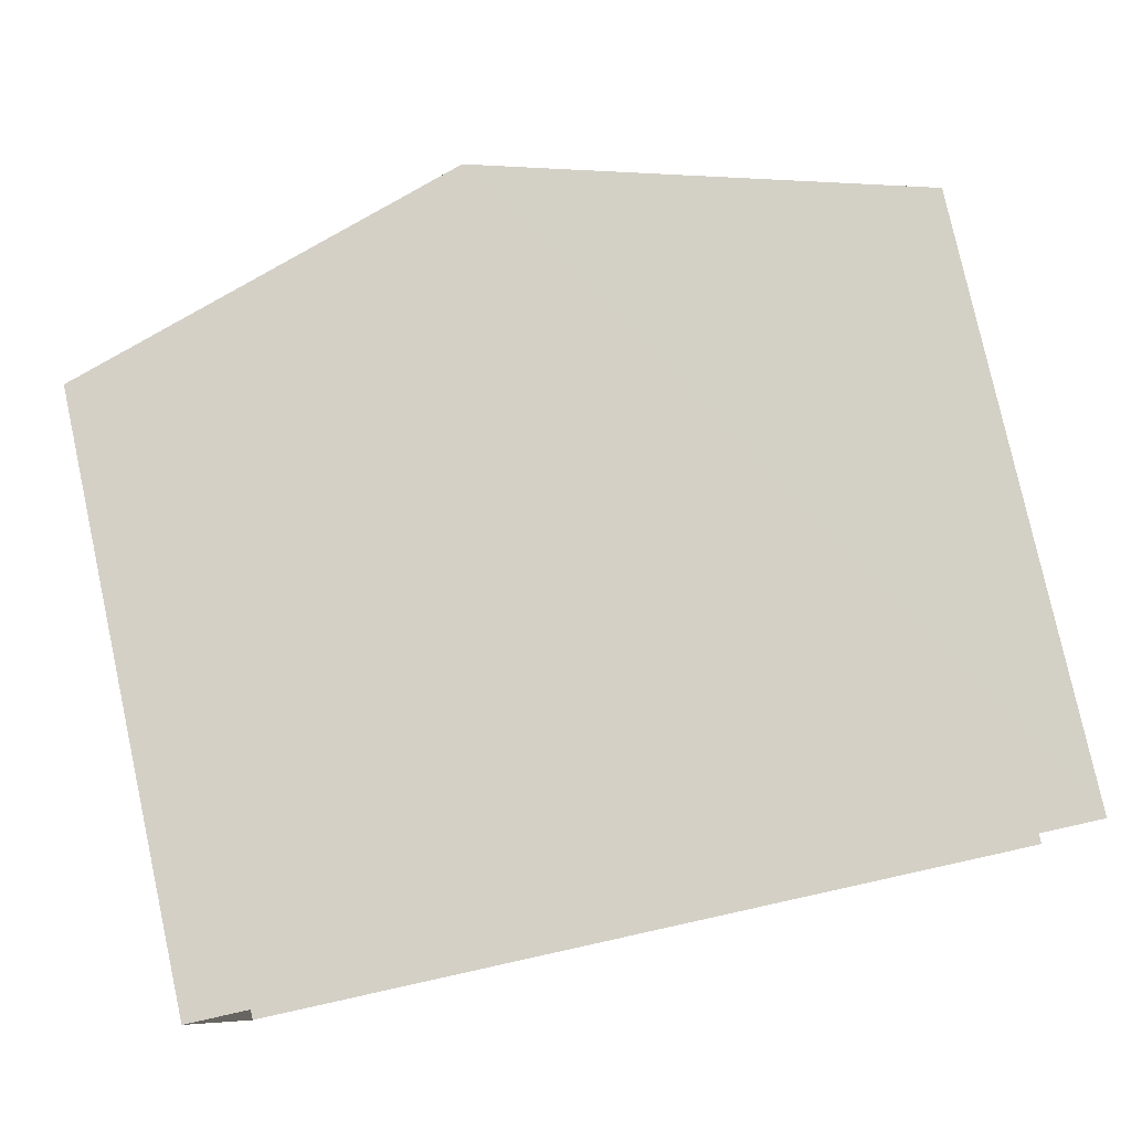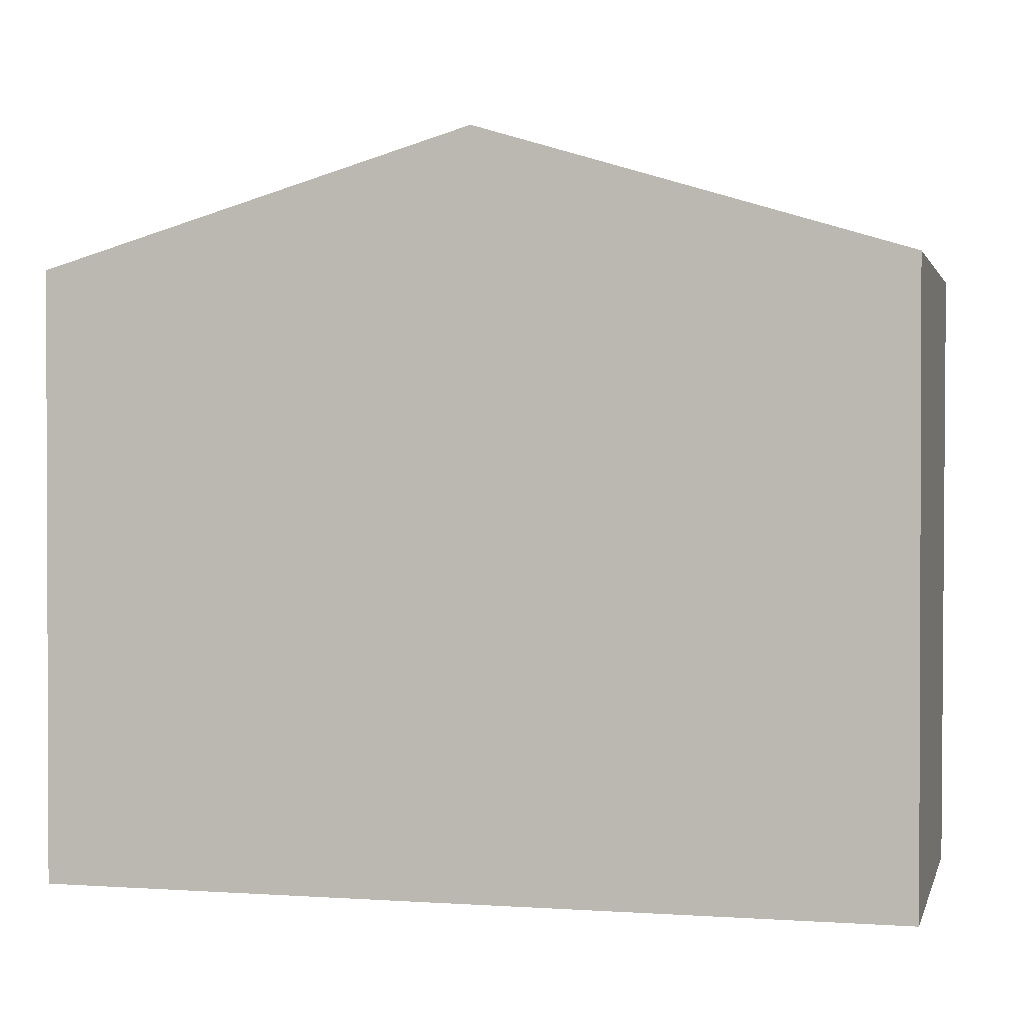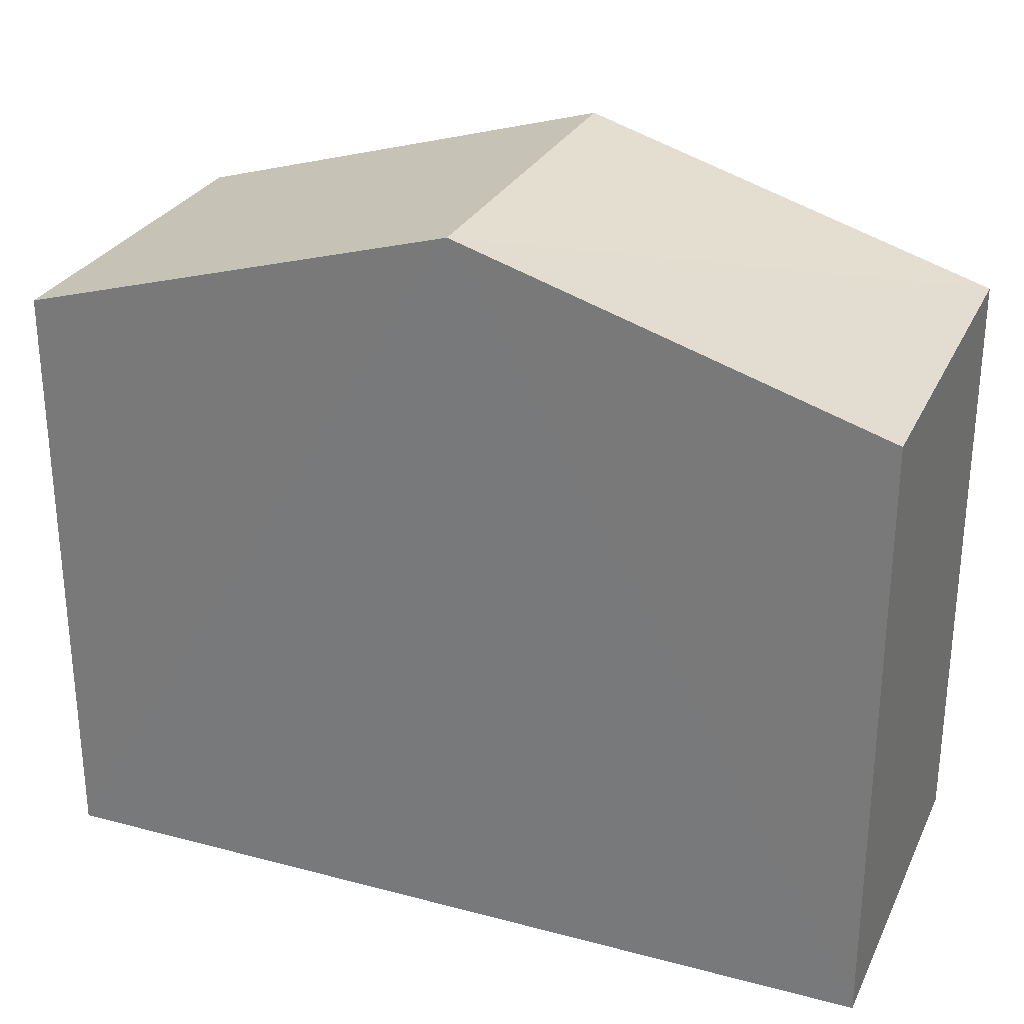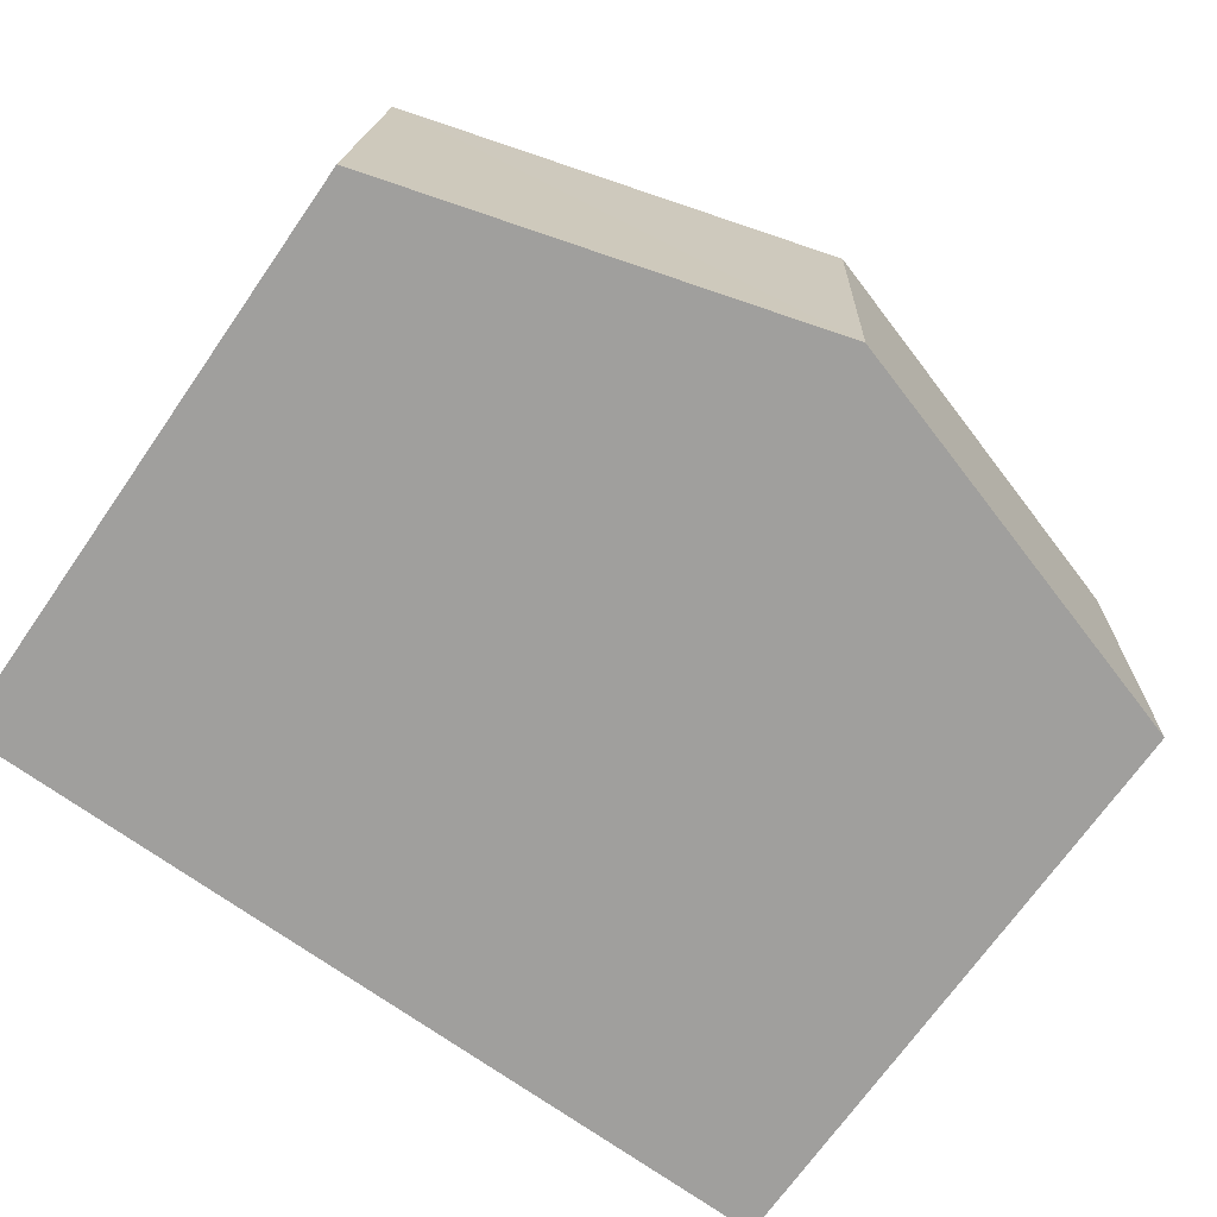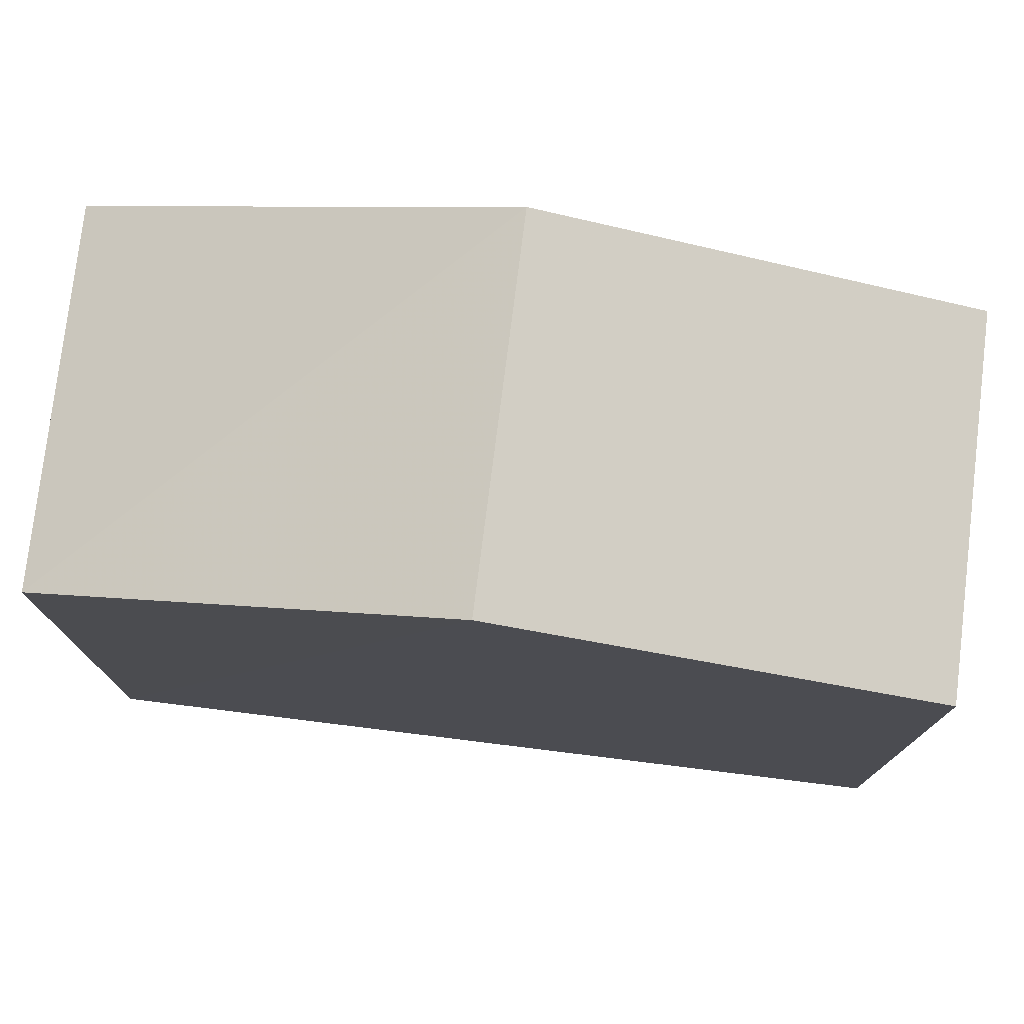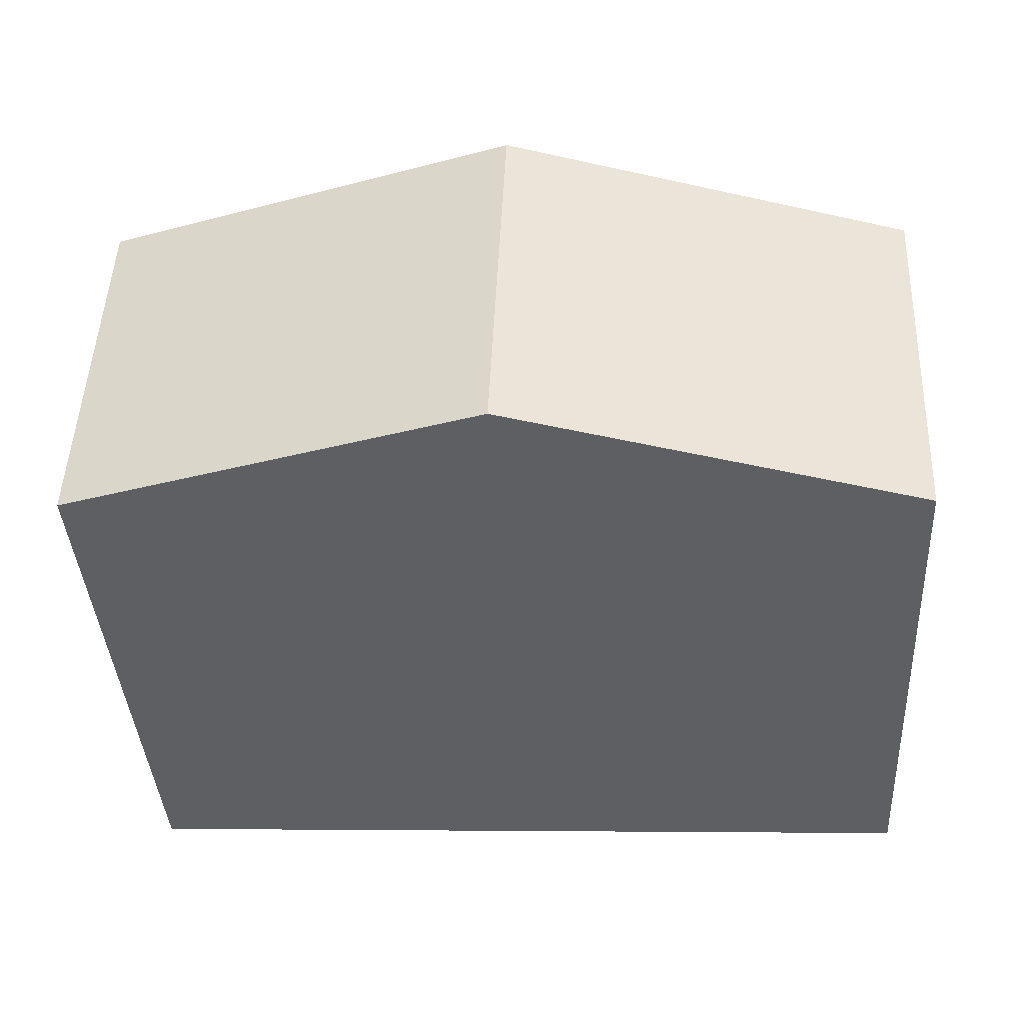
<metadata>
{"format":"obj","ext":"obj","renderer":"f3d","projection":"perspective","resolution":1024,"background":"white","views":[{"elev":79.1,"azim":167.6,"up":"+Y"},{"elev":1.2,"azim":11.9,"up":"+Z"},{"elev":28.1,"azim":19.5,"up":"+Z"},{"elev":-70.2,"azim":-34.9,"up":"+Y"},{"elev":76.1,"azim":-175.4,"up":"+Z"},{"elev":-39.7,"azim":3.4,"up":"+Y"}]}
</metadata>
<code>
v -3.733e+05 -1.057e+05 21.13
v -3.733e+05 -1.057e+05 21.12
v -3.733e+05 -1.057e+05 21.13
v -3.733e+05 -1.057e+05 21.12
v -3.733e+05 -1.057e+05 27.68
v -3.733e+05 -1.057e+05 27.68
v -3.733e+05 -1.057e+05 29.06
v -3.733e+05 -1.057e+05 29.06
v -3.733e+05 -1.057e+05 27.68
v -3.733e+05 -1.057e+05 27.68
f 1 2 3
f 1 4 2
f 6 4 1
f 6 5 4
f 5 6 7
f 8 5 7
f 7 9 8
f 7 10 9
f 10 3 2
f 9 10 2
f 9 2 8
f 2 4 8
f 4 5 8
f 6 1 7
f 1 3 7
f 3 10 7

</code>
